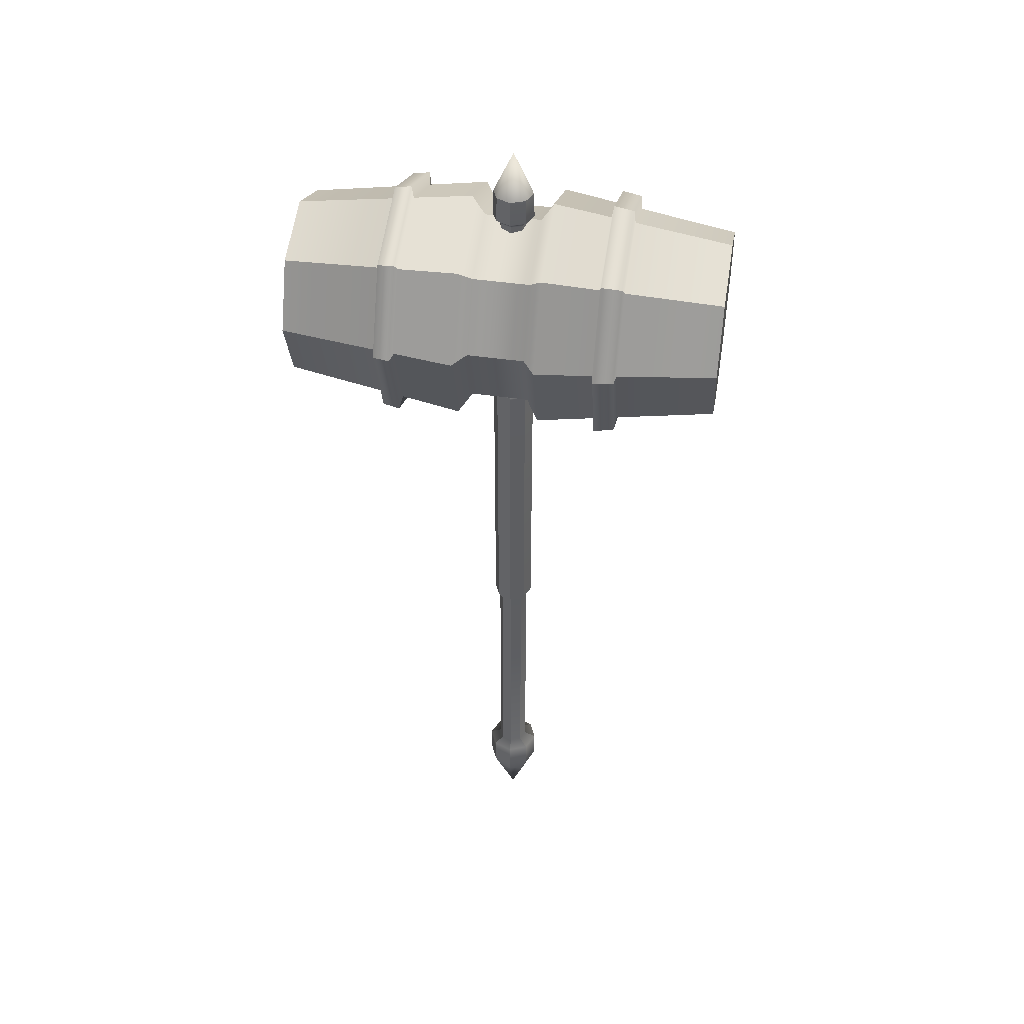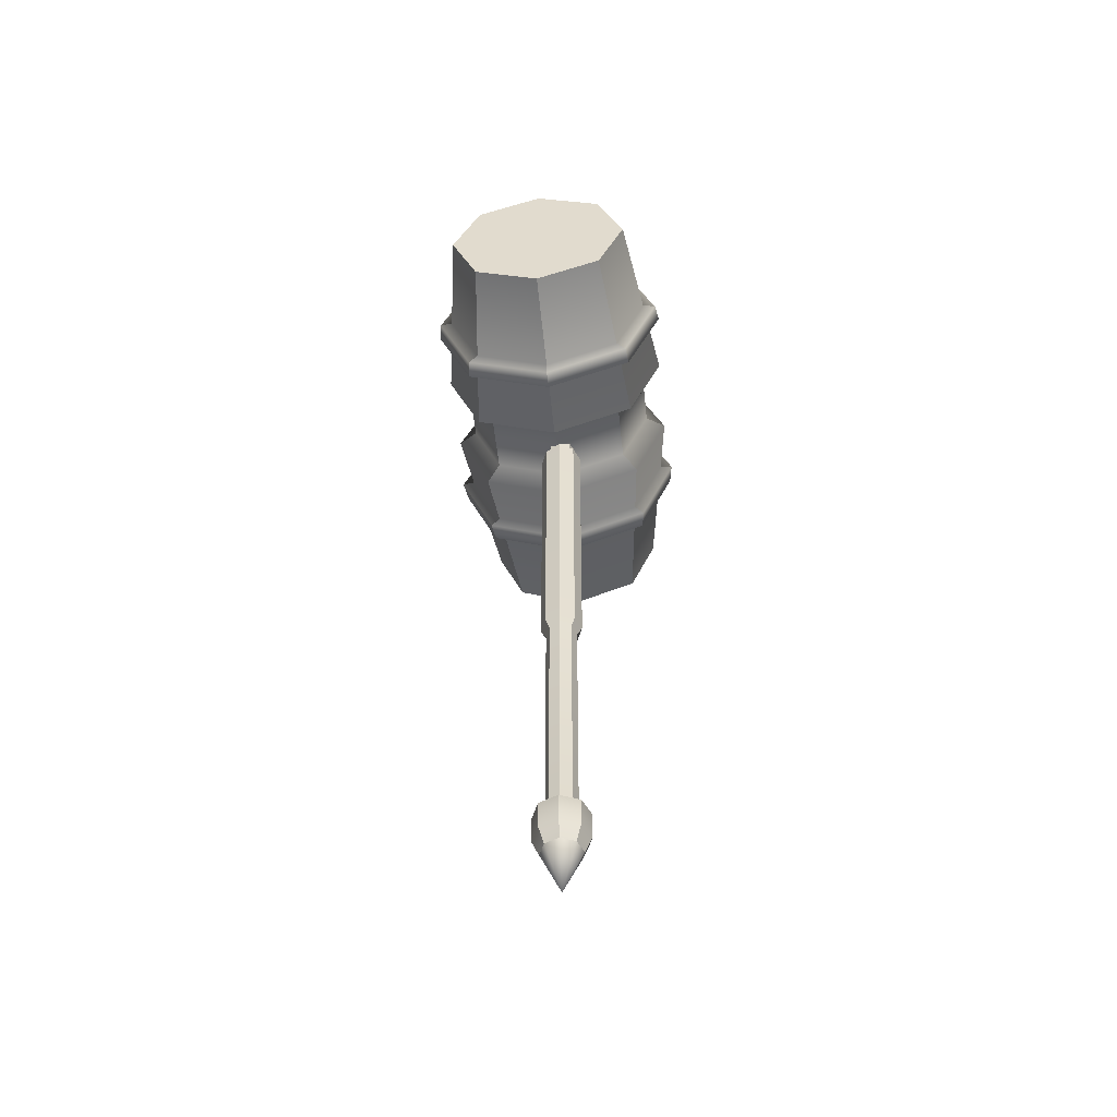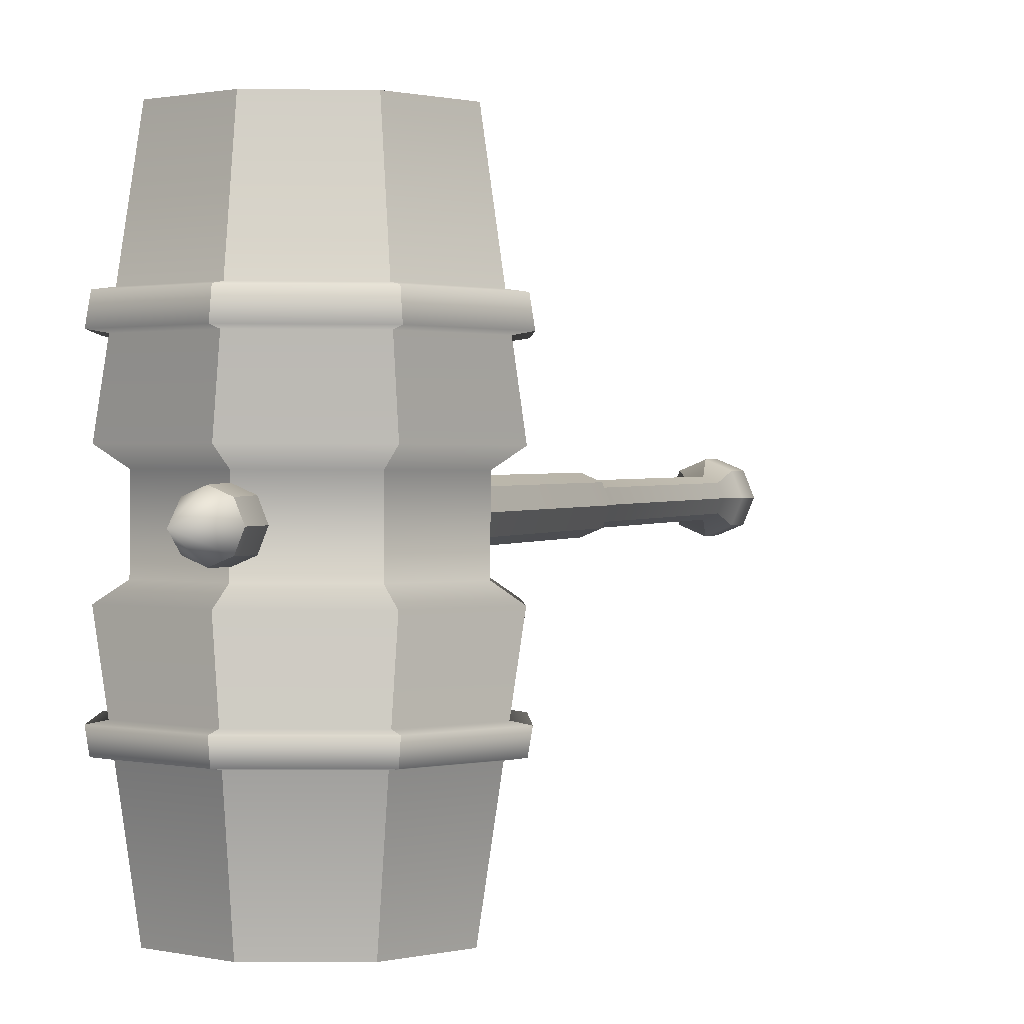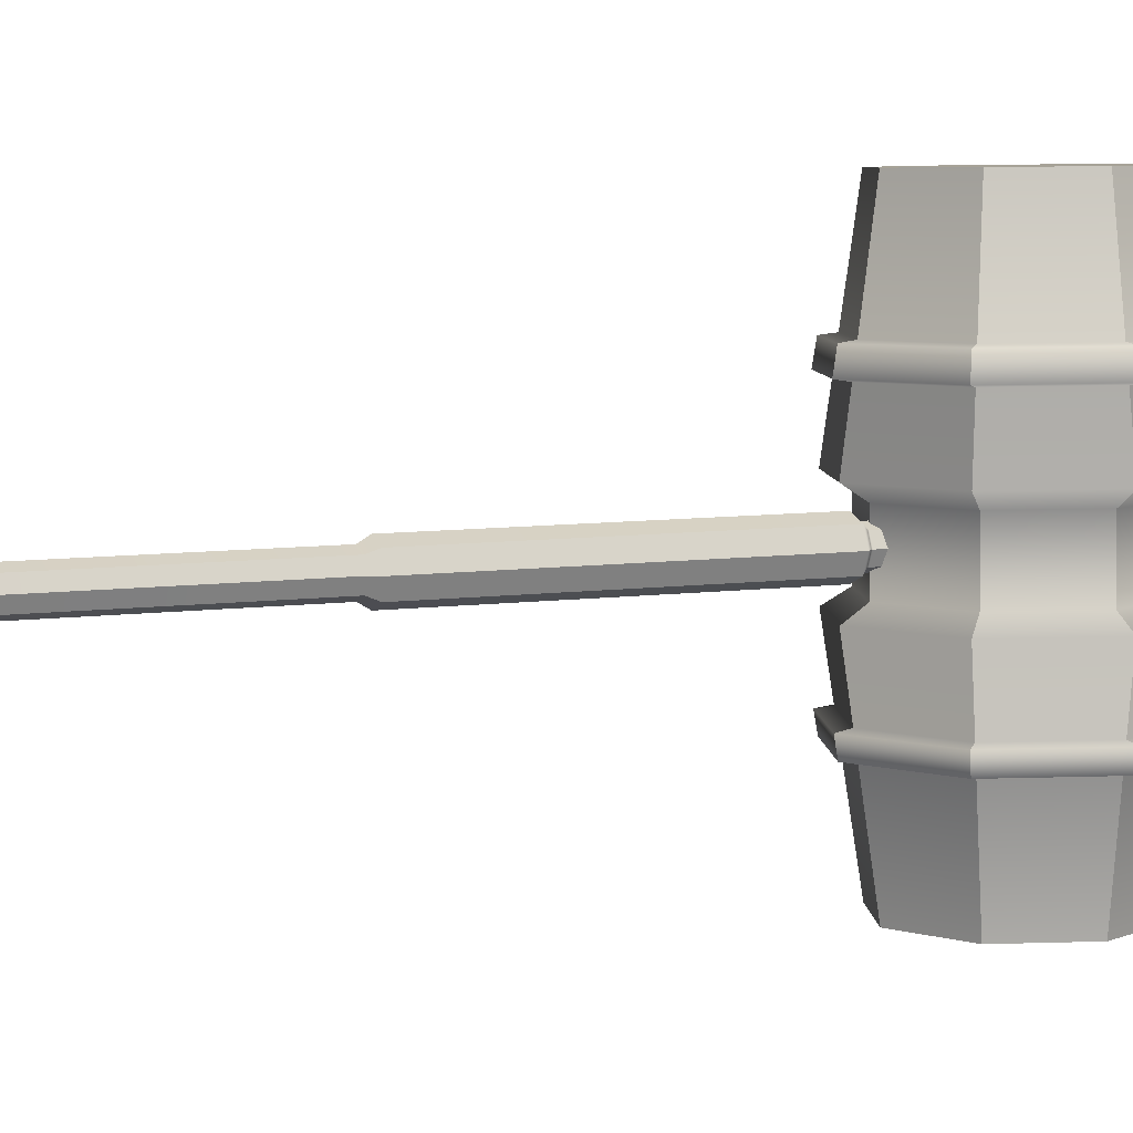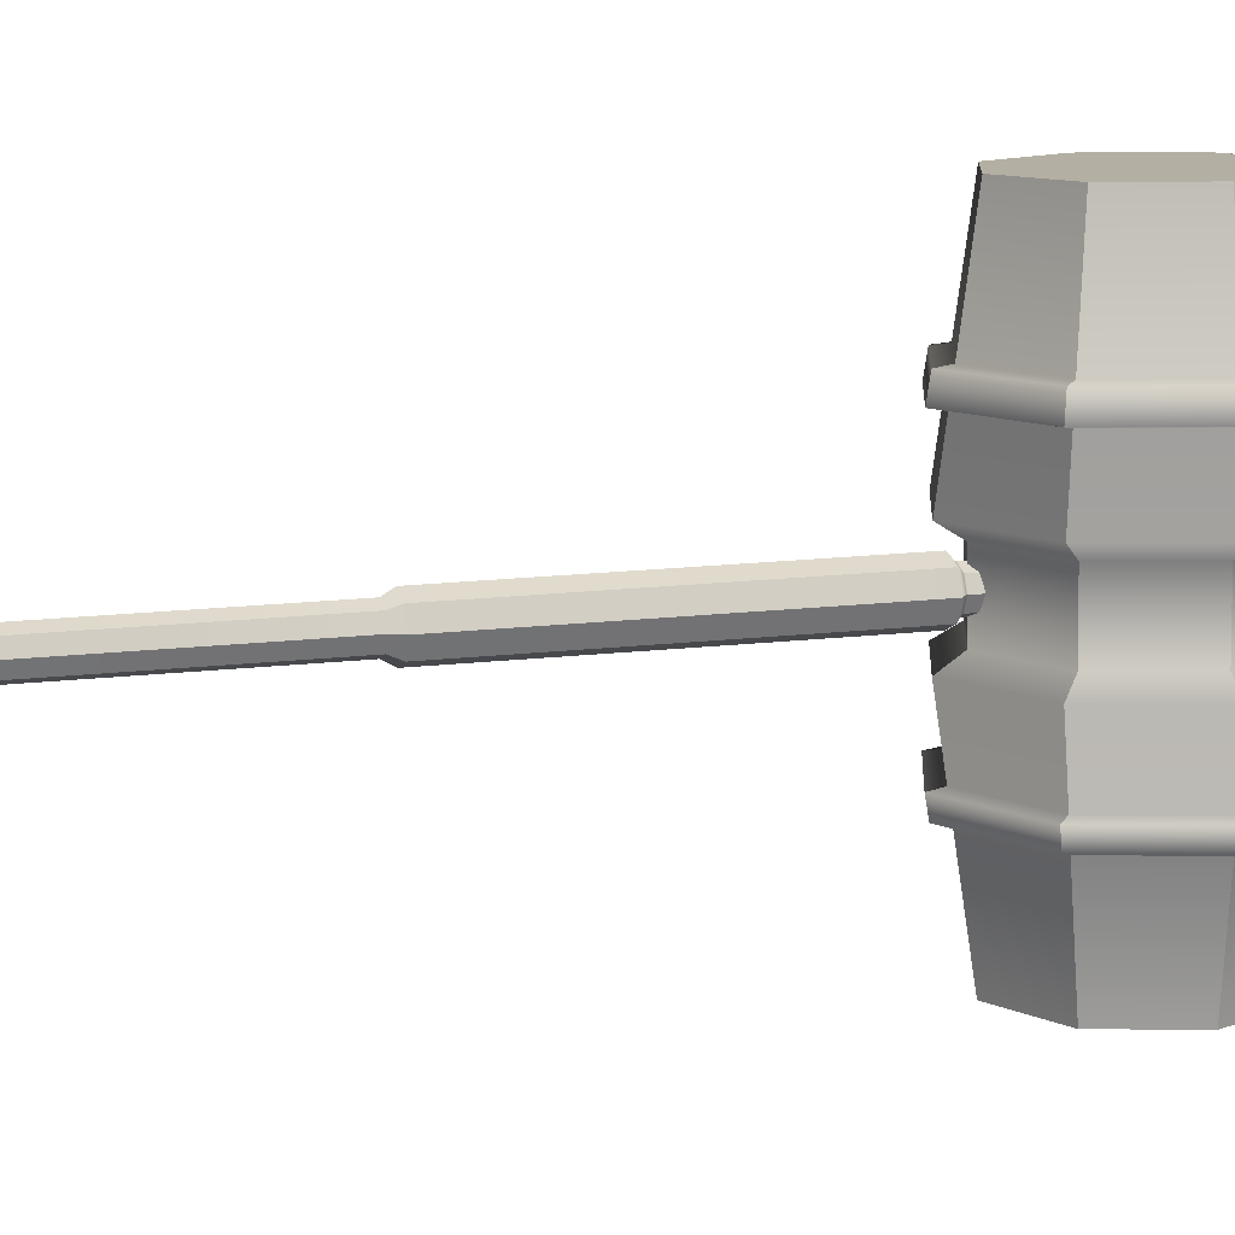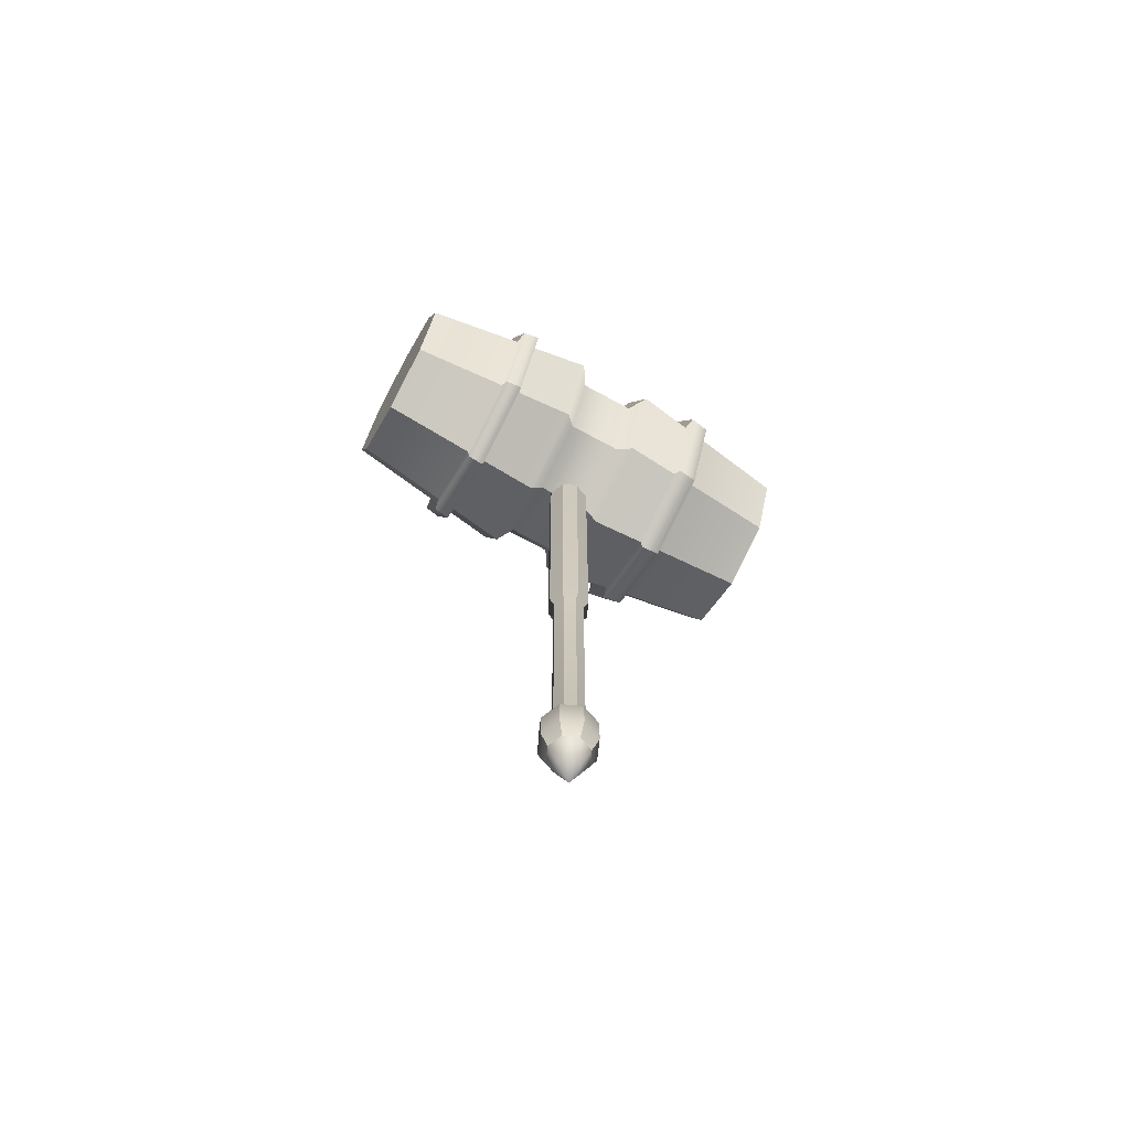
<metadata>
{"format":"obj","ext":"obj","renderer":"f3d","projection":"perspective","resolution":1024,"background":"white","views":[{"elev":41.8,"azim":-80.5,"up":"+Y"},{"elev":-52.5,"azim":-174.0,"up":"+Y"},{"elev":1.3,"azim":-159.0,"up":"+Z"},{"elev":6.2,"azim":64.2,"up":"+Z"},{"elev":11.1,"azim":70.8,"up":"+Z"},{"elev":-67.5,"azim":-118.7,"up":"+Y"}]}
</metadata>
<code>
g default
v 0.1015 -3.15 -0.07932
v -0.01999 -3.15 -0.1296
v -0.1415 -3.15 -0.07932
v -0.1918 -3.15 0.04217
v -0.1415 -3.15 0.1637
v -0.01999 -3.15 0.214
v 0.1015 -3.15 0.1637
v 0.1518 -3.15 0.04217
v 0.1027 4.063 -0.08053
v -0.01999 4.063 -0.1314
v -0.1427 4.063 -0.08053
v -0.1935 4.063 0.04217
v -0.1427 4.063 0.1649
v -0.01999 4.063 0.2157
v 0.1027 4.063 0.1649
v 0.1535 4.063 0.04217
v -0.01999 -3.541 0.04217
v -0.01999 4.436 0.04217
v -0.253 -3.006 0.04217
v -0.1848 -3.006 -0.1226
v -0.01999 -3.006 -0.1909
v 0.1448 -3.006 -0.1226
v 0.213 -3.006 0.04217
v 0.1448 -3.006 0.2069
v -0.01999 -3.006 0.2752
v -0.1848 -3.006 0.2069
v -0.1484 2.036 0.04217
v -0.1108 2.036 -0.04864
v -0.01999 2.036 -0.08626
v 0.07082 2.036 -0.04864
v 0.1084 2.036 0.04217
v 0.07082 2.036 0.133
v -0.01999 2.036 0.1706
v -0.1108 2.036 0.133
v -0.1484 3.808 0.04217
v -0.1108 3.808 -0.04864
v -0.01999 3.808 -0.08626
v 0.07082 3.808 -0.04864
v 0.1084 3.808 0.04217
v 0.07082 3.808 0.133
v -0.01999 3.808 0.1706
v -0.1108 3.808 0.133
v -0.1999 1.991 0.04217
v -0.1472 1.991 -0.08503
v -0.01999 1.991 -0.1377
v 0.1072 1.991 -0.08503
v 0.1599 1.991 0.04217
v 0.1072 1.991 0.1694
v -0.01999 1.991 0.222
v -0.1472 1.991 0.1694
v -0.1999 3.846 0.04217
v -0.1472 3.846 -0.08503
v -0.01999 3.846 -0.1377
v 0.1072 3.846 -0.08503
v 0.1599 3.846 0.04217
v 0.1072 3.846 0.1694
v -0.01999 3.846 0.222
v -0.1472 3.846 0.1694
v 0.1084 2.046 0.04217
v 0.07082 2.046 0.133
v -0.02033 2.05 0.1699
v -0.1107 2.05 0.1325
v -0.1481 2.05 0.04217
v -0.1107 2.05 -0.04817
v -0.02033 2.05 -0.08559
v 0.07082 2.046 -0.04864
v 0.1084 3.797 0.04217
v 0.07082 3.797 0.133
v -0.02033 3.792 0.1699
v -0.1107 3.792 0.1325
v -0.1481 3.792 0.04217
v -0.1107 3.792 -0.04817
v -0.02033 3.792 -0.08559
v 0.07082 3.797 -0.04864
v 0.2134 -2.764 0.04217
v 0.145 -2.764 0.2072
v -0.01999 -2.764 0.2756
v -0.185 -2.764 0.2072
v -0.2534 -2.764 0.04217
v -0.185 -2.764 -0.1229
v -0.01999 -2.764 -0.1912
v 0.145 -2.764 -0.1229
v 0.1105 -2.718 0.04217
v 0.07229 -2.718 0.1344
v -0.01999 -2.718 0.1727
v -0.1123 -2.718 0.1344
v -0.1505 -2.718 0.04217
v -0.1123 -2.718 -0.05011
v -0.01999 -2.718 -0.08834
v 0.07229 -2.718 -0.05011
v 0.1564 -0.5314 0.04217
v 0.1048 -0.5314 0.1669
v -0.01999 -0.5314 0.2186
v -0.1448 -0.5314 0.1669
v -0.1964 -0.5314 0.04217
v -0.1448 -0.5314 -0.08259
v -0.01999 -0.5314 -0.1343
v 0.1048 -0.5314 -0.08259
v 0.1124 -0.6064 0.04217
v 0.07365 -0.6064 0.1358
v -0.01999 -0.6064 0.1746
v -0.1136 -0.6064 0.1358
v -0.1524 -0.6064 0.04217
v -0.1136 -0.6064 -0.05147
v -0.01999 -0.6064 -0.09026
v 0.07365 -0.6064 -0.05147
v 0.5687 3.53 -1.833
v 0.004413 3.764 -1.83
v -0.5599 3.53 -1.833
v -0.7937 2.966 -1.84
v -0.5599 2.401 -1.846
v 0.004413 2.168 -1.849
v 0.5687 2.401 -1.846
v 0.8025 2.966 -1.84
v 0.5687 3.487 1.896
v 0.004413 3.72 1.898
v -0.5599 3.487 1.896
v -0.7937 2.922 1.889
v -0.5599 2.358 1.882
v 0.004413 2.124 1.88
v 0.5687 2.358 1.882
v 0.8025 2.922 1.889
v 0.004413 2.966 -1.84
v 0.004413 2.922 1.889
v 1.031 2.948 -0.325
v 0.7304 2.222 -0.3334
v 0.004413 1.922 -0.3369
v -0.7216 2.222 -0.3334
v -1.022 2.948 -0.325
v -0.7216 3.674 -0.3166
v 0.004413 3.975 -0.3131
v 0.7304 3.674 -0.3166
v -1.022 2.94 0.3764
v -0.7216 3.666 0.3848
v 0.004413 3.967 0.3883
v 0.7304 3.666 0.3848
v 1.031 2.94 0.3764
v 0.7304 2.214 0.368
v 0.004413 1.913 0.3645
v -0.7216 2.214 0.368
v 0.6104 3.547 0.2751
v 0.8614 2.941 0.268
v 0.6104 2.335 0.261
v 0.004413 2.084 0.2581
v -0.6016 2.335 0.261
v -0.8526 2.941 0.268
v -0.6016 3.547 0.2751
v 0.004413 3.798 0.278
v 0.6104 3.553 -0.2096
v 0.8614 2.947 -0.2167
v 0.6104 2.341 -0.2237
v 0.004413 2.09 -0.2266
v -0.6016 2.341 -0.2237
v -0.8526 2.947 -0.2167
v -0.6016 3.553 -0.2096
v 0.004413 3.804 -0.2067
v 0.7362 3.664 1.058
v 1.039 2.932 1.05
v 0.7362 2.201 1.041
v 0.004413 1.898 1.038
v -0.7273 2.201 1.041
v -1.03 2.932 1.05
v -0.7273 3.664 1.058
v 0.004413 3.967 1.062
v 0.7567 3.687 0.8869
v 1.068 2.934 0.8782
v 0.7567 2.182 0.8695
v 0.004413 1.871 0.8659
v -0.7478 2.182 0.8695
v -1.059 2.934 0.8782
v -0.7478 3.687 0.8869
v 0.004413 3.998 0.8905
v 0.754 3.704 -0.8408
v 1.065 2.954 -0.8495
v 0.754 2.205 -0.8582
v 0.004413 1.894 -0.8618
v -0.7452 2.205 -0.8582
v -1.056 2.954 -0.8495
v -0.7452 3.704 -0.8408
v 0.004413 4.014 -0.8372
v 0.737 3.689 -0.9837
v 1.04 2.956 -0.9922
v 0.737 2.224 -1.001
v 0.004413 1.92 -1.004
v -0.7282 2.224 -1.001
v -1.032 2.956 -0.9922
v -0.7282 3.689 -0.9837
v 0.004413 3.992 -0.9802
v -0.6487 3.609 -1
v 0.004413 3.88 -0.9972
v 0.6575 3.609 -1
v 0.928 2.956 -1.008
v 0.6575 2.303 -1.016
v 0.004413 2.032 -1.019
v -0.6487 2.303 -1.016
v -0.9192 2.956 -1.008
v -0.6676 3.626 -0.8231
v 0.004413 3.904 -0.8199
v 0.6764 3.626 -0.8231
v 0.9547 2.954 -0.8309
v 0.6764 2.282 -0.8387
v 0.004413 2.004 -0.8419
v -0.6676 2.282 -0.8387
v -0.9459 2.954 -0.8309
v -0.6698 3.609 0.8687
v 0.004413 3.888 0.8719
v 0.6786 3.609 0.8687
v 0.9579 2.934 0.8609
v 0.6786 2.26 0.8531
v 0.004413 1.981 0.8498
v -0.6698 2.26 0.8531
v -0.949 2.934 0.8609
v -0.648 3.584 1.073
v 0.004413 3.855 1.076
v 0.6568 3.584 1.073
v 0.927 2.932 1.065
v 0.6568 2.28 1.058
v 0.004413 2.009 1.054
v -0.648 2.28 1.058
v -0.9182 2.932 1.065
g pCylinder5
f 1 2 21 22
f 2 3 20 21
f 3 4 19 20
f 4 5 26 19
f 5 6 25 26
f 6 7 24 25
f 7 8 23 24
f 8 1 22 23
f 2 1 17
f 3 2 17
f 4 3 17
f 5 4 17
f 6 5 17
f 7 6 17
f 8 7 17
f 1 8 17
f 9 10 18
f 10 11 18
f 11 12 18
f 12 13 18
f 13 14 18
f 14 15 18
f 15 16 18
f 16 9 18
f 20 19 79 80
f 21 20 80 81
f 22 21 81 82
f 23 22 82 75
f 24 23 75 76
f 25 24 76 77
f 26 25 77 78
f 19 26 78 79
f 28 27 63 64
f 29 28 64 65
f 30 29 65 66
f 31 30 66 59
f 32 31 59 60
f 33 32 60 61
f 34 33 61 62
f 27 34 62 63
f 36 35 51 52
f 37 36 52 53
f 38 37 53 54
f 39 38 54 55
f 40 39 55 56
f 41 40 56 57
f 42 41 57 58
f 35 42 58 51
f 44 43 27 28
f 45 44 28 29
f 46 45 29 30
f 47 46 30 31
f 48 47 31 32
f 49 48 32 33
f 50 49 33 34
f 43 50 34 27
f 52 51 12 11
f 53 52 11 10
f 54 53 10 9
f 55 54 9 16
f 56 55 16 15
f 57 56 15 14
f 58 57 14 13
f 51 58 13 12
f 60 59 67 68
f 61 60 68 69
f 62 61 69 70
f 63 62 70 71
f 64 63 71 72
f 65 64 72 73
f 66 65 73 74
f 59 66 74 67
f 68 67 39 40
f 69 68 40 41
f 70 69 41 42
f 71 70 42 35
f 72 71 35 36
f 73 72 36 37
f 74 73 37 38
f 67 74 38 39
f 76 75 83 84
f 77 76 84 85
f 78 77 85 86
f 79 78 86 87
f 80 79 87 88
f 81 80 88 89
f 82 81 89 90
f 75 82 90 83
f 84 83 99 100
f 85 84 100 101
f 86 85 101 102
f 87 86 102 103
f 88 87 103 104
f 89 88 104 105
f 90 89 105 106
f 83 90 106 99
f 92 91 47 48
f 93 92 48 49
f 94 93 49 50
f 95 94 50 43
f 96 95 43 44
f 97 96 44 45
f 98 97 45 46
f 91 98 46 47
f 100 99 91 92
f 101 100 92 93
f 102 101 93 94
f 103 102 94 95
f 104 103 95 96
f 105 104 96 97
f 106 105 97 98
f 99 106 98 91
f 107 108 190 191
f 108 109 189 190
f 109 110 196 189
f 110 111 195 196
f 111 112 194 195
f 112 113 193 194
f 113 114 192 193
f 114 107 191 192
f 108 107 123
f 109 108 123
f 110 109 123
f 111 110 123
f 112 111 123
f 113 112 123
f 114 113 123
f 107 114 123
f 115 116 124
f 116 117 124
f 117 118 124
f 118 119 124
f 119 120 124
f 120 121 124
f 121 122 124
f 122 115 124
f 126 125 150 151
f 127 126 151 152
f 128 127 152 153
f 129 128 153 154
f 130 129 154 155
f 131 130 155 156
f 132 131 156 149
f 125 132 149 150
f 134 133 212 205
f 135 134 205 206
f 136 135 206 207
f 137 136 207 208
f 138 137 208 209
f 139 138 209 210
f 140 139 210 211
f 133 140 211 212
f 142 141 136 137
f 143 142 137 138
f 144 143 138 139
f 145 144 139 140
f 146 145 140 133
f 147 146 133 134
f 148 147 134 135
f 141 148 135 136
f 150 149 141 142
f 151 150 142 143
f 152 151 143 144
f 153 152 144 145
f 154 153 145 146
f 155 154 146 147
f 156 155 147 148
f 149 156 148 141
f 158 157 215 216
f 159 158 216 217
f 160 159 217 218
f 161 160 218 219
f 162 161 219 220
f 163 162 220 213
f 164 163 213 214
f 157 164 214 215
f 166 165 157 158
f 167 166 158 159
f 168 167 159 160
f 169 168 160 161
f 170 169 161 162
f 171 170 162 163
f 172 171 163 164
f 165 172 164 157
f 174 173 199 200
f 175 174 200 201
f 176 175 201 202
f 177 176 202 203
f 178 177 203 204
f 179 178 204 197
f 180 179 197 198
f 173 180 198 199
f 182 181 173 174
f 183 182 174 175
f 184 183 175 176
f 185 184 176 177
f 186 185 177 178
f 187 186 178 179
f 188 187 179 180
f 181 188 180 173
f 190 189 187 188
f 191 190 188 181
f 192 191 181 182
f 193 192 182 183
f 194 193 183 184
f 195 194 184 185
f 196 195 185 186
f 189 196 186 187
f 198 197 130 131
f 199 198 131 132
f 200 199 132 125
f 201 200 125 126
f 202 201 126 127
f 203 202 127 128
f 204 203 128 129
f 197 204 129 130
f 206 205 171 172
f 207 206 172 165
f 208 207 165 166
f 209 208 166 167
f 210 209 167 168
f 211 210 168 169
f 212 211 169 170
f 205 212 170 171
f 214 213 117 116
f 215 214 116 115
f 216 215 115 122
f 217 216 122 121
f 218 217 121 120
f 219 218 120 119
f 220 219 119 118
f 213 220 118 117

</code>
